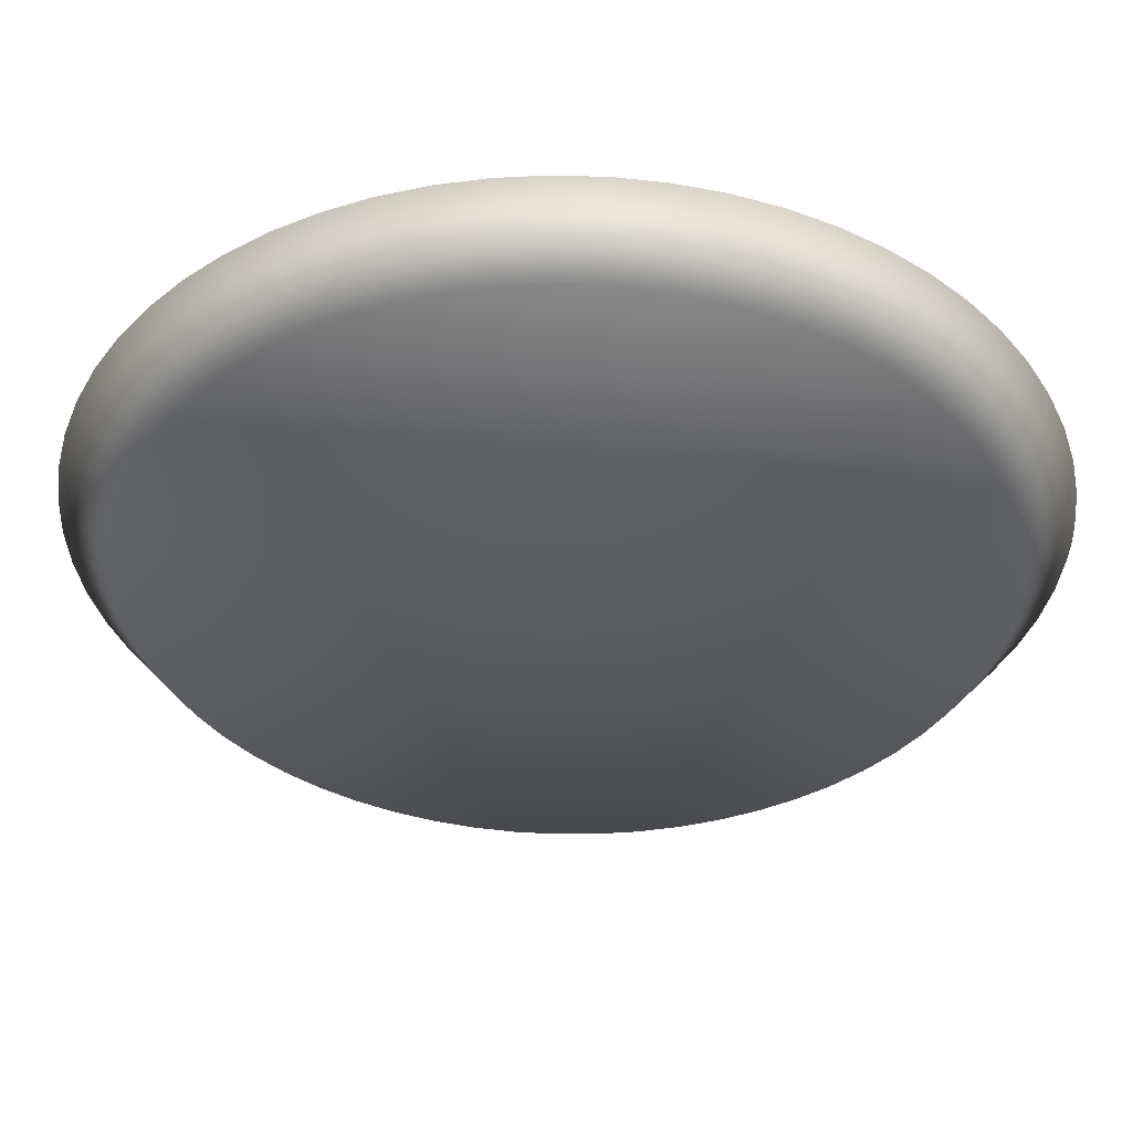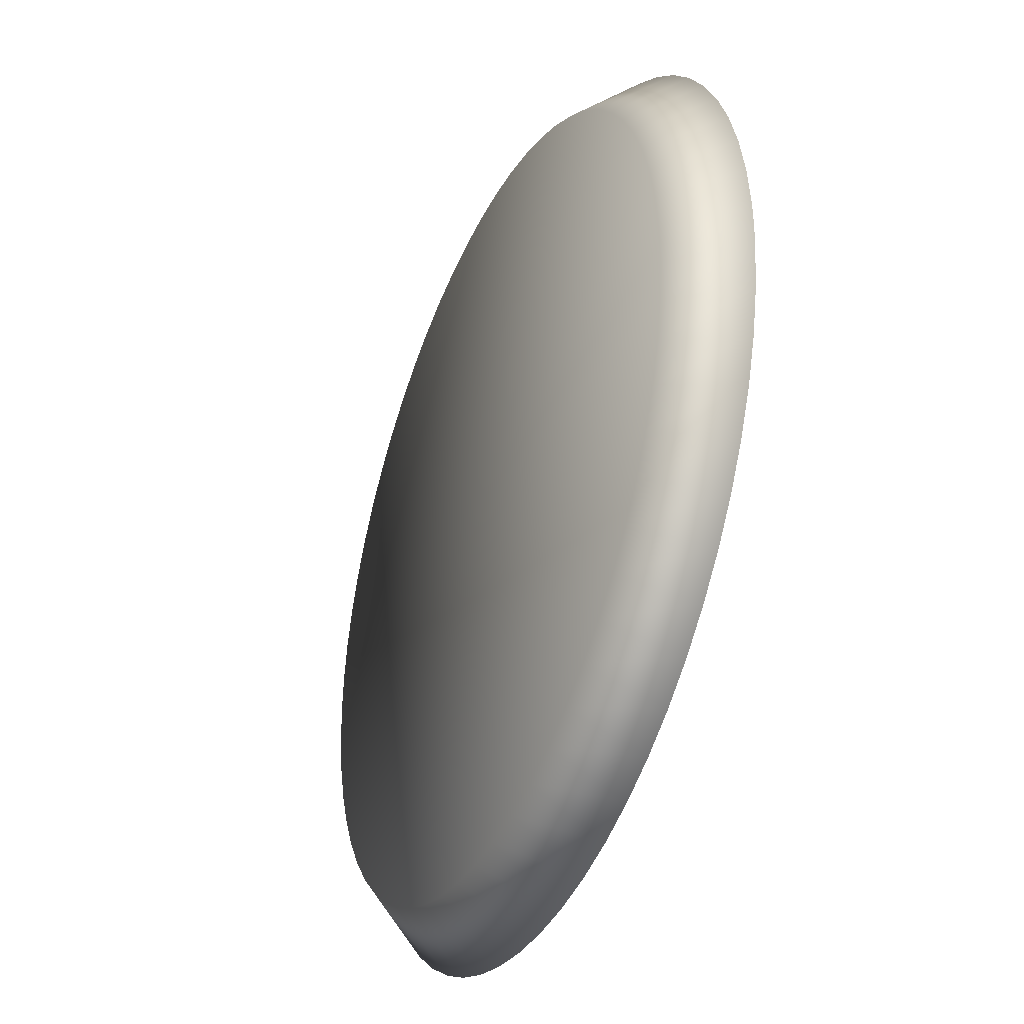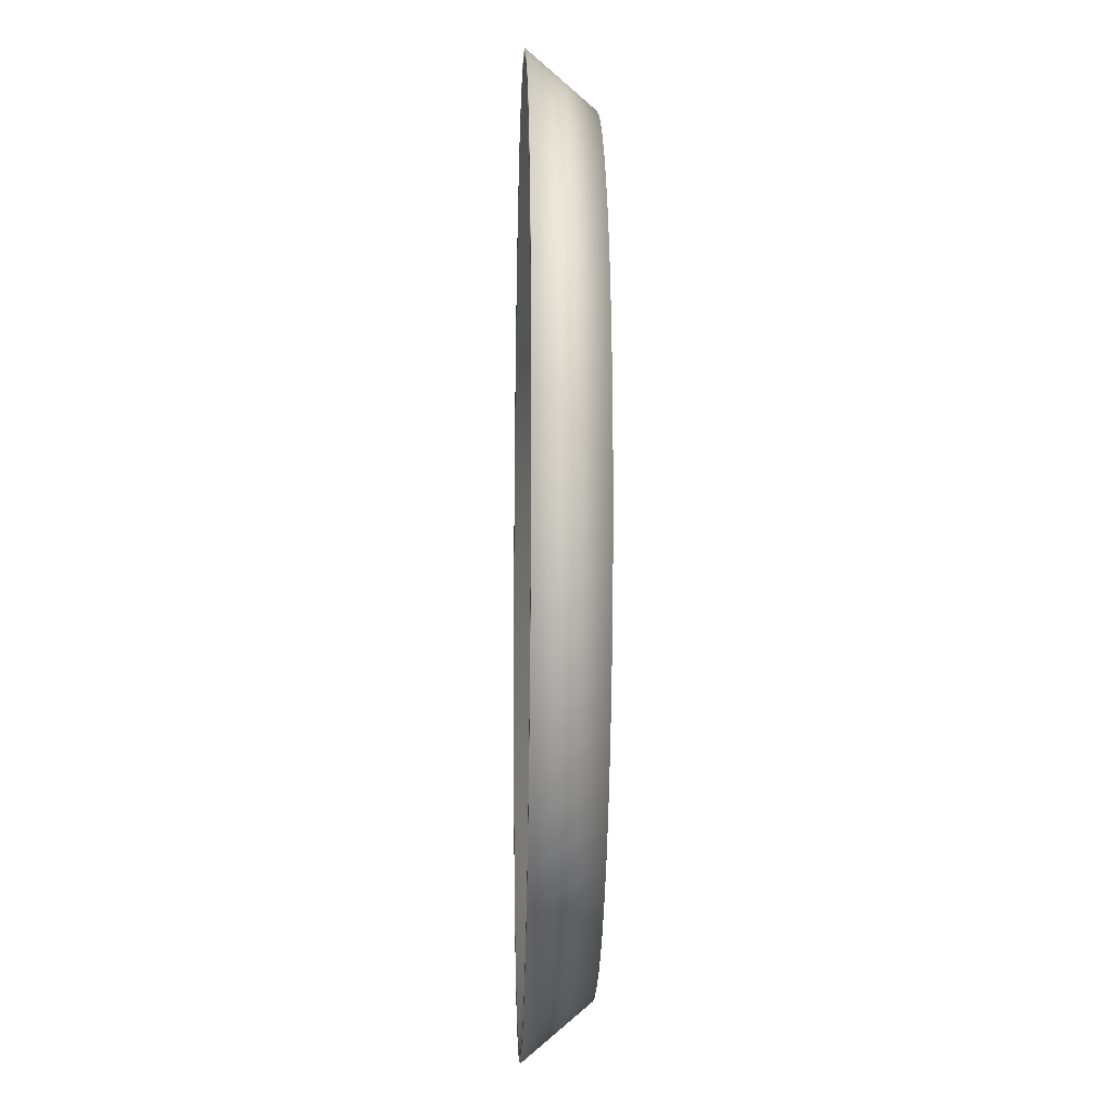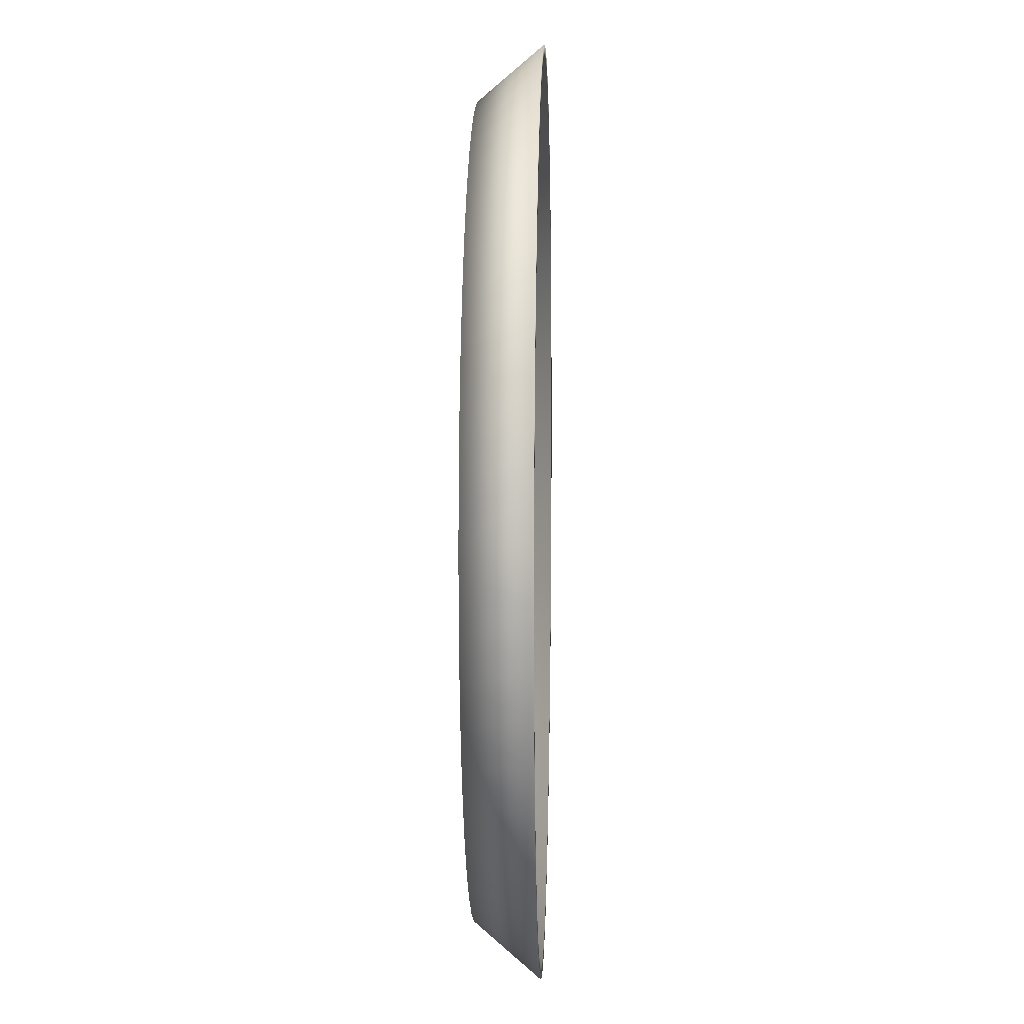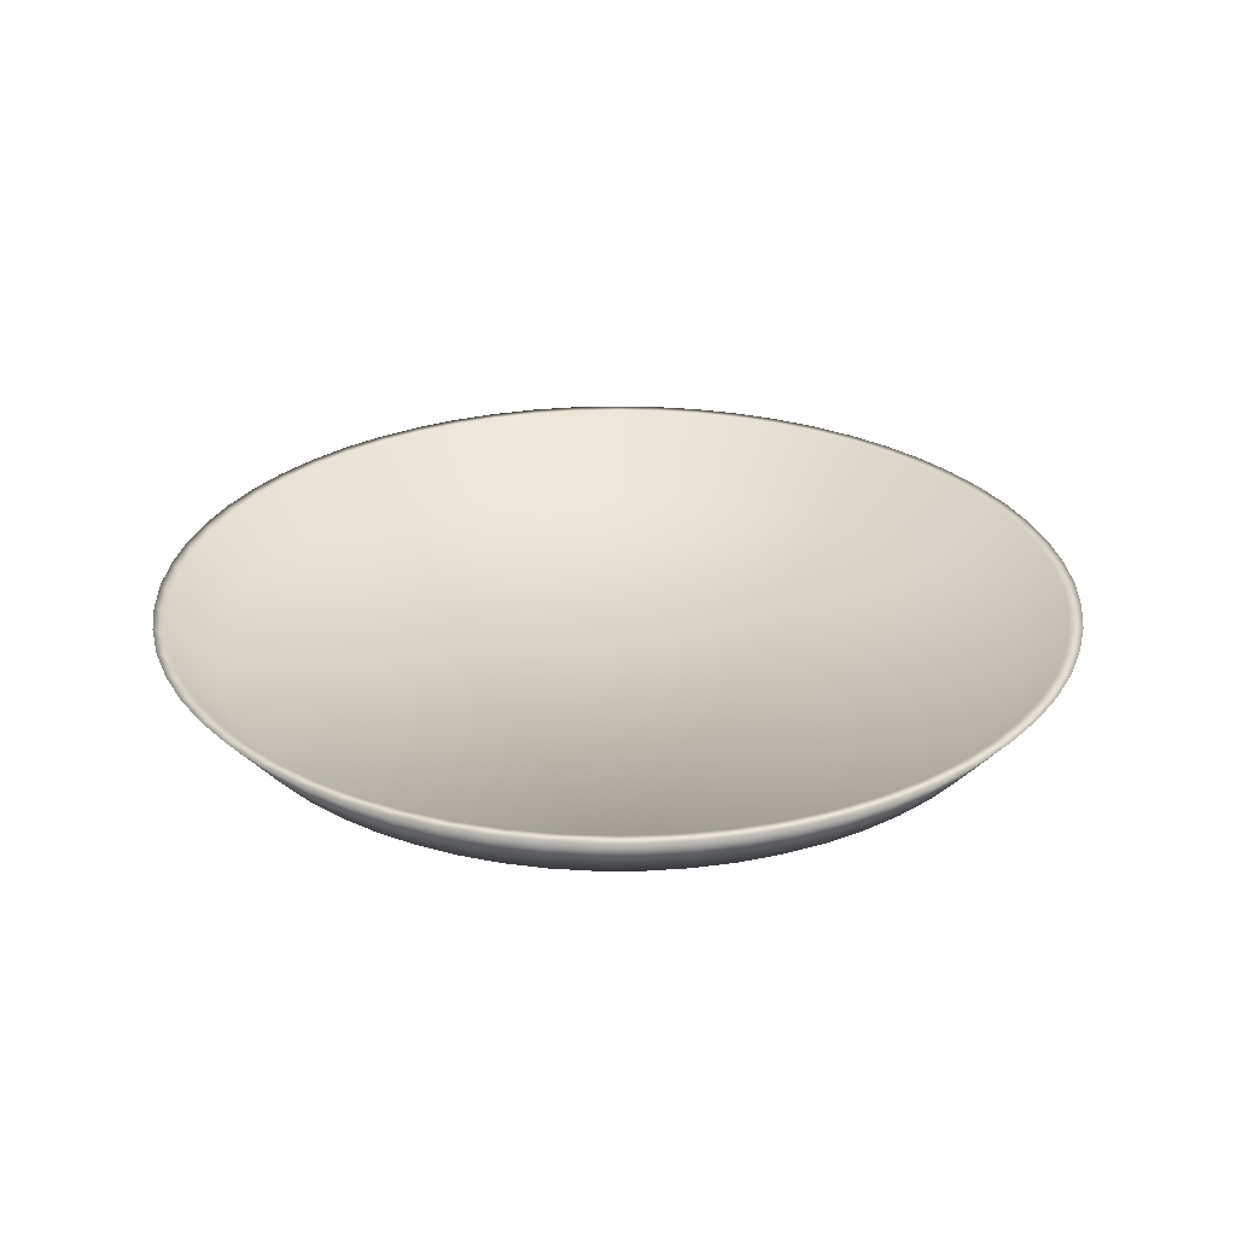
<metadata>
{"format":"obj","ext":"obj","renderer":"f3d","projection":"perspective","resolution":1024,"background":"white","views":[{"elev":52.6,"azim":-179.2,"up":"+Y"},{"elev":-37.8,"azim":-113.2,"up":"+Y"},{"elev":-9.5,"azim":88.3,"up":"+Y"},{"elev":7.1,"azim":-88.2,"up":"+Y"},{"elev":28.3,"azim":-90.3,"up":"+Z"}]}
</metadata>
<code>
v -0.1223 0.02599 0.004
v -0.1243 0.01307 0.004
v 0 0 0.004
v -0.125 0 0.004
v -0.1243 -0.01307 0.004
v -0.1083 0.0625 0.004
v -0.1142 0.05084 0.004
v -0.1189 0.03863 0.004
v -0.08364 0.09289 0.004
v -0.09289 0.08364 0.004
v -0.1011 0.07347 0.004
v -0.05084 0.1142 0.004
v -0.0625 0.1083 0.004
v -0.07347 0.1011 0.004
v -0.01307 0.1243 0.004
v -0.02599 0.1223 0.004
v -0.03863 0.1189 0.004
v 0.02599 0.1223 0.004
v 0.01307 0.1243 0.004
v 0 0.125 0.004
v 0.0625 0.1083 0.004
v 0.05084 0.1142 0.004
v 0.03863 0.1189 0.004
v 0.09289 0.08364 0.004
v 0.08364 0.09289 0.004
v 0.07347 0.1011 0.004
v 0.1142 0.05084 0.004
v 0.1083 0.0625 0.004
v 0.1011 0.07347 0.004
v 0.1243 0.01307 0.004
v 0.1223 0.02599 0.004
v 0.1189 0.03863 0.004
v 0.1223 -0.02599 0.004
v 0.1243 -0.01307 0.004
v 0.125 0 0.004
v 0.1083 -0.0625 0.004
v 0.1142 -0.05084 0.004
v 0.1189 -0.03863 0.004
v 0.08364 -0.09289 0.004
v 0.09289 -0.08364 0.004
v 0.1011 -0.07347 0.004
v 0.05084 -0.1142 0.004
v 0.0625 -0.1083 0.004
v 0.07347 -0.1011 0.004
v 0.01307 -0.1243 0.004
v 0.02599 -0.1223 0.004
v 0.03863 -0.1189 0.004
v -0.02599 -0.1223 0.004
v -0.01307 -0.1243 0.004
v 0 -0.125 0.004
v -0.0625 -0.1083 0.004
v -0.05084 -0.1142 0.004
v -0.03863 -0.1189 0.004
v -0.09289 -0.08364 0.004
v -0.08364 -0.09289 0.004
v -0.07347 -0.1011 0.004
v -0.1142 -0.05084 0.004
v -0.1083 -0.0625 0.004
v -0.1011 -0.07347 0.004
v -0.1223 -0.02599 0.004
v -0.1189 -0.03863 0.004
v -0.1256 0 0
v -0.1255 0.006467 0
v 0 0 0
v -0.1255 -0.006467 0
v -0.1175 -0.04431 0
v -0.1215 -0.03199 0
v -0.1241 -0.01933 0
v -0.0985 -0.07796 0
v -0.106 -0.06742 0
v -0.1124 -0.05617 0
v -0.07013 -0.1042 0
v -0.08048 -0.09646 0
v -0.08997 -0.08768 0
v -0.03511 -0.1206 0
v -0.04733 -0.1164 0
v -0.05904 -0.1109 0
v 0.003235 -0.1256 0
v -0.009695 -0.1253 0
v -0.02252 -0.1236 0
v 0.04127 -0.1187 0
v 0.02885 -0.1223 0
v 0.01613 -0.1246 0
v 0.0754 -0.1005 0
v 0.06467 -0.1077 0
v 0.05325 -0.1138 0
v 0.1024 -0.07279 0
v 0.09436 -0.08293 0
v 0.08533 -0.09219 0
v 0.1197 -0.0382 0
v 0.1151 -0.05031 0
v 0.1093 -0.06188 0
v 0.1256 0 0
v 0.125 -0.01292 0
v 0.123 -0.0257 0
v 0.1197 0.0382 0
v 0.123 0.0257 0
v 0.125 0.01292 0
v 0.1024 0.07279 0
v 0.1093 0.06188 0
v 0.1151 0.05031 0
v 0.0754 0.1005 0
v 0.08533 0.09219 0
v 0.09436 0.08293 0
v 0.04127 0.1187 0
v 0.05325 0.1138 0
v 0.06467 0.1077 0
v 0.003235 0.1256 0
v 0.01613 0.1246 0
v 0.02885 0.1223 0
v -0.03511 0.1206 0
v -0.02252 0.1236 0
v -0.009695 0.1253 0
v -0.07013 0.1042 0
v -0.05904 0.1109 0
v -0.04733 0.1164 0
v -0.0985 0.07796 0
v -0.08997 0.08768 0
v -0.08048 0.09646 0
v -0.1175 0.04431 0
v -0.1124 0.05617 0
v -0.106 0.06742 0
v -0.1241 0.01933 0
v -0.1215 0.03199 0
v -0.1425 0 0.02
v -0.1423 -0.007336 0.02
v -0.1408 -0.02193 0.02
v -0.1378 -0.03629 0.02
v -0.1333 -0.05027 0.02
v -0.1275 -0.06371 0.02
v -0.1202 -0.07648 0.02
v -0.1117 -0.08844 0.02
v -0.1021 -0.09946 0.02
v -0.09129 -0.1094 0.02
v -0.07955 -0.1182 0.02
v -0.06697 -0.1258 0.02
v -0.05368 -0.132 0.02
v -0.03983 -0.1368 0.02
v -0.02555 -0.1402 0.02
v -0.011 -0.1421 0.02
v 0.003669 -0.1425 0.02
v 0.0183 -0.1413 0.02
v 0.03273 -0.1387 0.02
v 0.04682 -0.1346 0.02
v 0.06041 -0.1291 0.02
v 0.07336 -0.1222 0.02
v 0.08553 -0.114 0.02
v 0.0968 -0.1046 0.02
v 0.107 -0.09407 0.02
v 0.1161 -0.08257 0.02
v 0.124 -0.07019 0.02
v 0.1306 -0.05706 0.02
v 0.1358 -0.04334 0.02
v 0.1395 -0.02915 0.02
v 0.1417 -0.01465 0.02
v 0.1425 0 0.02
v 0.1417 0.01465 0.02
v 0.1395 0.02915 0.02
v 0.1358 0.04334 0.02
v 0.1306 0.05706 0.02
v 0.124 0.07019 0.02
v 0.1161 0.08257 0.02
v 0.107 0.09407 0.02
v 0.0968 0.1046 0.02
v 0.08553 0.114 0.02
v 0.07336 0.1222 0.02
v 0.06041 0.1291 0.02
v 0.04682 0.1346 0.02
v 0.03273 0.1387 0.02
v 0.0183 0.1413 0.02
v 0.003669 0.1425 0.02
v -0.011 0.1421 0.02
v -0.02555 0.1402 0.02
v -0.03983 0.1368 0.02
v -0.05368 0.132 0.02
v -0.06697 0.1258 0.02
v -0.07955 0.1182 0.02
v -0.09129 0.1094 0.02
v -0.1021 0.09946 0.02
v -0.1117 0.08844 0.02
v -0.1202 0.07648 0.02
v -0.1275 0.06371 0.02
v -0.1333 0.05027 0.02
v -0.1378 0.03629 0.02
v -0.1408 0.02193 0.02
v -0.1423 0.007336 0.02
v -0.1385 0 0.02
v -0.1377 -0.01448 0.02
v -0.1355 -0.0288 0.02
v -0.1317 -0.0428 0.02
v -0.1265 -0.05633 0.02
v -0.1199 -0.06925 0.02
v -0.112 -0.08141 0.02
v -0.1029 -0.09267 0.02
v -0.09267 -0.1029 0.02
v -0.08141 -0.112 0.02
v -0.06925 -0.1199 0.02
v -0.05633 -0.1265 0.02
v -0.0428 -0.1317 0.02
v -0.0288 -0.1355 0.02
v -0.01448 -0.1377 0.02
v 0 -0.1385 0.02
v 0.01448 -0.1377 0.02
v 0.0288 -0.1355 0.02
v 0.0428 -0.1317 0.02
v 0.05633 -0.1265 0.02
v 0.06925 -0.1199 0.02
v 0.08141 -0.112 0.02
v 0.09267 -0.1029 0.02
v 0.1029 -0.09267 0.02
v 0.112 -0.08141 0.02
v 0.1199 -0.06925 0.02
v 0.1265 -0.05633 0.02
v 0.1317 -0.0428 0.02
v 0.1355 -0.0288 0.02
v 0.1377 -0.01448 0.02
v 0.1385 0 0.02
v 0.1377 0.01448 0.02
v 0.1355 0.0288 0.02
v 0.1317 0.0428 0.02
v 0.1265 0.05633 0.02
v 0.1199 0.06925 0.02
v 0.112 0.08141 0.02
v 0.1029 0.09267 0.02
v 0.09267 0.1029 0.02
v 0.08141 0.112 0.02
v 0.06925 0.1199 0.02
v 0.05633 0.1265 0.02
v 0.0428 0.1317 0.02
v 0.0288 0.1355 0.02
v 0.01448 0.1377 0.02
v 0 0.1385 0.02
v -0.01448 0.1377 0.02
v -0.0288 0.1355 0.02
v -0.0428 0.1317 0.02
v -0.05633 0.1265 0.02
v -0.06925 0.1199 0.02
v -0.08141 0.112 0.02
v -0.09267 0.1029 0.02
v -0.1029 0.09267 0.02
v -0.112 0.08141 0.02
v -0.1199 0.06925 0.02
v -0.1265 0.05633 0.02
v -0.1317 0.0428 0.02
v -0.1355 0.0288 0.02
v -0.1377 0.01448 0.02
f 1 2 3
f 3 2 4
f 3 4 5
f 6 7 3
f 3 7 8
f 3 8 1
f 9 10 3
f 3 10 11
f 3 11 6
f 12 13 3
f 3 13 14
f 3 14 9
f 15 16 3
f 3 16 17
f 3 17 12
f 18 19 3
f 3 19 20
f 3 20 15
f 21 22 3
f 3 22 23
f 3 23 18
f 24 25 3
f 3 25 26
f 3 26 21
f 27 28 3
f 3 28 29
f 3 29 24
f 30 31 3
f 3 31 32
f 3 32 27
f 33 34 3
f 3 34 35
f 3 35 30
f 36 37 3
f 3 37 38
f 3 38 33
f 39 40 3
f 3 40 41
f 3 41 36
f 42 43 3
f 3 43 44
f 3 44 39
f 45 46 3
f 3 46 47
f 3 47 42
f 48 49 3
f 3 49 50
f 3 50 45
f 51 52 3
f 3 52 53
f 3 53 48
f 54 55 3
f 3 55 56
f 3 56 51
f 57 58 3
f 3 58 59
f 3 59 54
f 5 60 3
f 3 60 61
f 3 61 57
f 62 63 64
f 62 64 65
f 66 67 64
f 64 67 68
f 64 68 65
f 69 70 64
f 64 70 71
f 64 71 66
f 72 73 64
f 64 73 74
f 64 74 69
f 75 76 64
f 64 76 77
f 64 77 72
f 78 79 64
f 64 79 80
f 64 80 75
f 81 82 64
f 64 82 83
f 64 83 78
f 84 85 64
f 64 85 86
f 64 86 81
f 87 88 64
f 64 88 89
f 64 89 84
f 90 91 64
f 64 91 92
f 64 92 87
f 93 94 64
f 64 94 95
f 64 95 90
f 96 97 64
f 64 97 98
f 64 98 93
f 99 100 64
f 64 100 101
f 64 101 96
f 102 103 64
f 64 103 104
f 64 104 99
f 105 106 64
f 64 106 107
f 64 107 102
f 108 109 64
f 64 109 110
f 64 110 105
f 111 112 64
f 64 112 113
f 64 113 108
f 114 115 64
f 64 115 116
f 64 116 111
f 117 118 64
f 64 118 119
f 64 119 114
f 120 121 64
f 64 121 122
f 64 122 117
f 63 123 64
f 64 123 124
f 64 124 120
f 63 62 125
f 125 62 126
f 62 65 126
f 126 65 68
f 126 68 127
f 127 68 67
f 127 67 128
f 128 67 66
f 128 66 129
f 129 66 71
f 129 71 130
f 130 71 70
f 130 70 131
f 131 70 69
f 131 69 132
f 132 69 74
f 132 74 133
f 133 74 73
f 133 73 134
f 134 73 72
f 134 72 135
f 135 72 77
f 135 77 136
f 136 77 76
f 136 76 137
f 137 76 75
f 137 75 138
f 138 75 80
f 138 80 139
f 139 80 79
f 139 79 140
f 140 79 78
f 140 78 141
f 141 78 83
f 141 83 142
f 142 83 82
f 142 82 143
f 143 82 81
f 143 81 144
f 144 81 86
f 144 86 145
f 145 86 85
f 145 85 146
f 146 85 84
f 146 84 147
f 147 84 89
f 147 89 148
f 148 89 88
f 148 88 149
f 149 88 87
f 149 87 150
f 150 87 92
f 150 92 151
f 151 92 91
f 151 91 152
f 152 91 90
f 152 90 153
f 153 90 95
f 153 95 154
f 154 95 94
f 154 94 155
f 155 94 93
f 155 93 156
f 156 93 98
f 156 98 157
f 157 98 97
f 157 97 158
f 158 97 96
f 158 96 159
f 159 96 101
f 159 101 160
f 160 101 100
f 160 100 161
f 161 100 99
f 161 99 162
f 162 99 104
f 162 104 163
f 163 104 103
f 163 103 164
f 164 103 102
f 164 102 165
f 165 102 107
f 165 107 166
f 166 107 106
f 166 106 167
f 167 106 105
f 167 105 168
f 168 105 110
f 168 110 169
f 169 110 109
f 169 109 170
f 170 109 108
f 170 108 171
f 171 108 113
f 171 113 172
f 172 113 112
f 172 112 173
f 173 112 111
f 173 111 174
f 174 111 116
f 174 116 175
f 175 116 115
f 175 115 176
f 176 115 114
f 176 114 177
f 177 114 119
f 177 119 178
f 178 119 118
f 178 118 179
f 179 118 117
f 179 117 180
f 180 117 122
f 180 122 181
f 181 122 121
f 181 121 182
f 182 121 120
f 182 120 183
f 183 120 124
f 183 124 184
f 184 124 123
f 184 123 185
f 185 123 63
f 185 63 186
f 186 63 125
f 186 125 187
f 187 125 126
f 187 126 188
f 188 126 127
f 188 127 189
f 189 127 128
f 189 128 190
f 190 128 129
f 190 129 191
f 191 129 130
f 191 130 192
f 192 130 131
f 192 131 193
f 193 131 132
f 193 132 194
f 194 132 133
f 194 133 195
f 195 133 134
f 195 134 196
f 196 134 135
f 196 135 197
f 197 135 136
f 197 136 198
f 198 136 137
f 198 137 199
f 199 137 138
f 199 138 200
f 200 138 139
f 200 139 201
f 201 139 140
f 201 140 202
f 202 140 141
f 202 141 203
f 203 141 142
f 203 142 204
f 204 142 143
f 204 143 205
f 205 143 144
f 205 144 206
f 206 144 145
f 206 145 207
f 207 145 146
f 207 146 208
f 208 146 147
f 208 147 209
f 209 147 148
f 209 148 210
f 210 148 149
f 210 149 211
f 211 149 150
f 211 150 212
f 212 150 151
f 212 151 213
f 213 151 152
f 213 152 214
f 214 152 153
f 214 153 215
f 215 153 154
f 215 154 216
f 216 154 155
f 216 155 217
f 217 155 156
f 217 156 218
f 218 156 157
f 218 157 219
f 219 157 158
f 219 158 220
f 220 158 159
f 220 159 221
f 221 159 160
f 221 160 222
f 222 160 161
f 222 161 223
f 223 161 162
f 223 162 224
f 224 162 163
f 224 163 225
f 225 163 164
f 225 164 226
f 226 164 165
f 226 165 227
f 227 165 166
f 227 166 228
f 228 166 167
f 228 167 229
f 229 167 168
f 229 168 230
f 230 168 169
f 230 169 231
f 231 169 170
f 231 170 232
f 232 170 171
f 232 171 233
f 233 171 172
f 233 172 234
f 234 172 173
f 234 173 235
f 235 173 174
f 235 174 236
f 236 174 175
f 236 175 237
f 237 175 176
f 237 176 238
f 238 176 177
f 238 177 239
f 239 177 178
f 239 178 240
f 240 178 179
f 240 179 241
f 241 179 180
f 241 180 242
f 242 180 181
f 242 181 243
f 243 181 182
f 243 182 244
f 244 182 183
f 244 183 245
f 245 183 184
f 245 184 246
f 246 184 185
f 246 185 187
f 187 185 186
f 30 218 31
f 31 218 219
f 31 219 32
f 32 219 220
f 32 220 27
f 27 220 221
f 27 221 28
f 28 221 222
f 28 222 29
f 29 222 223
f 29 223 24
f 24 223 224
f 24 224 25
f 25 224 225
f 25 225 26
f 26 225 226
f 26 226 21
f 21 226 227
f 21 227 22
f 22 227 228
f 22 228 23
f 23 228 229
f 23 229 18
f 18 229 230
f 18 230 19
f 19 230 231
f 19 231 20
f 20 231 232
f 20 232 15
f 15 232 233
f 15 233 16
f 16 233 234
f 16 234 17
f 17 234 235
f 17 235 12
f 12 235 236
f 12 236 13
f 13 236 237
f 13 237 14
f 14 237 238
f 14 238 9
f 9 238 239
f 9 239 10
f 10 239 240
f 10 240 11
f 11 240 241
f 11 241 6
f 6 241 242
f 6 242 7
f 7 242 243
f 7 243 8
f 8 243 244
f 8 244 1
f 1 244 245
f 1 245 2
f 2 245 246
f 2 246 4
f 4 246 187
f 4 187 5
f 5 187 188
f 5 188 60
f 60 188 189
f 60 189 61
f 61 189 190
f 61 190 57
f 57 190 191
f 57 191 58
f 58 191 192
f 58 192 59
f 59 192 193
f 59 193 54
f 54 193 194
f 54 194 55
f 55 194 195
f 55 195 56
f 56 195 196
f 56 196 51
f 51 196 197
f 51 197 52
f 52 197 198
f 52 198 53
f 53 198 199
f 53 199 48
f 48 199 200
f 48 200 49
f 49 200 201
f 49 201 50
f 50 201 202
f 50 202 45
f 45 202 203
f 45 203 46
f 46 203 204
f 46 204 47
f 47 204 205
f 47 205 42
f 42 205 206
f 42 206 43
f 43 206 207
f 43 207 44
f 44 207 208
f 44 208 39
f 39 208 209
f 39 209 40
f 40 209 210
f 40 210 41
f 41 210 211
f 41 211 36
f 36 211 212
f 36 212 37
f 37 212 213
f 37 213 38
f 38 213 214
f 38 214 33
f 33 214 215
f 33 215 34
f 34 215 216
f 34 216 35
f 35 216 217
f 35 217 30
f 30 217 218

</code>
